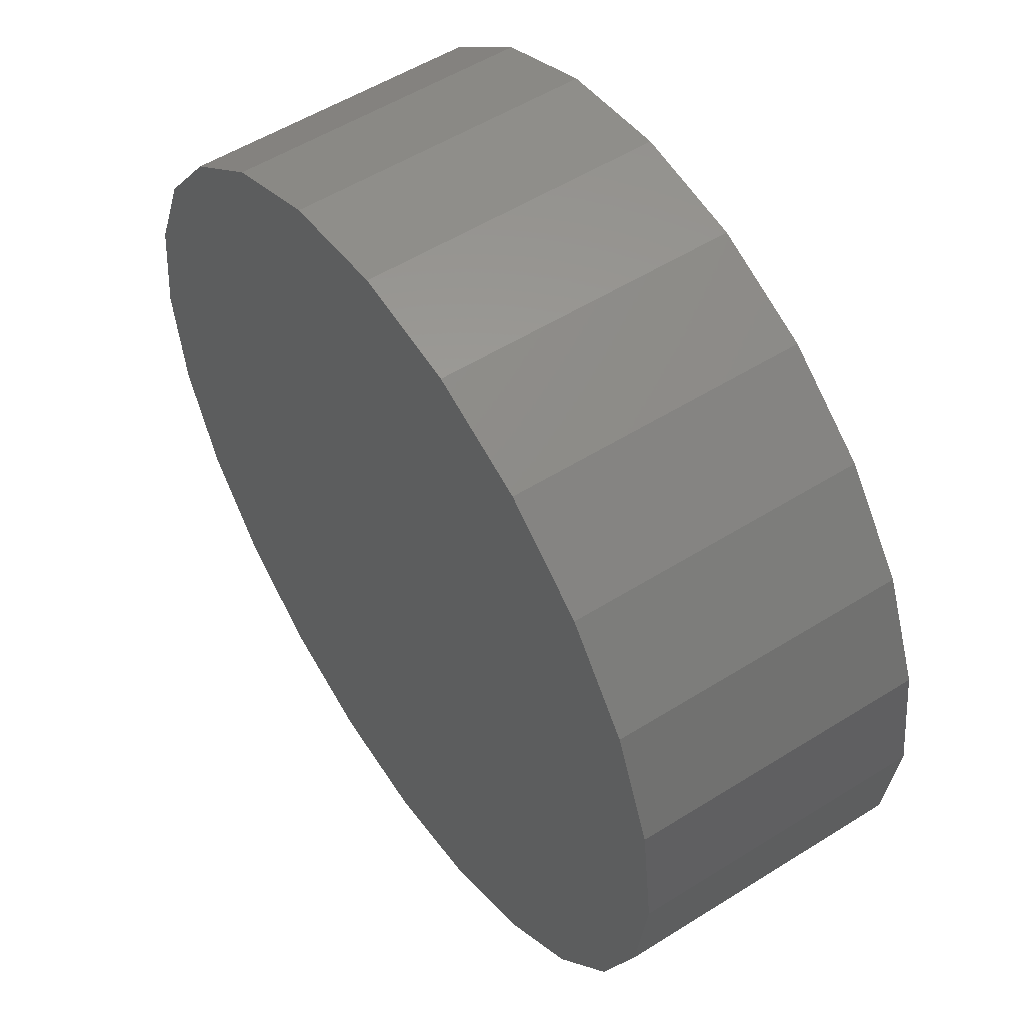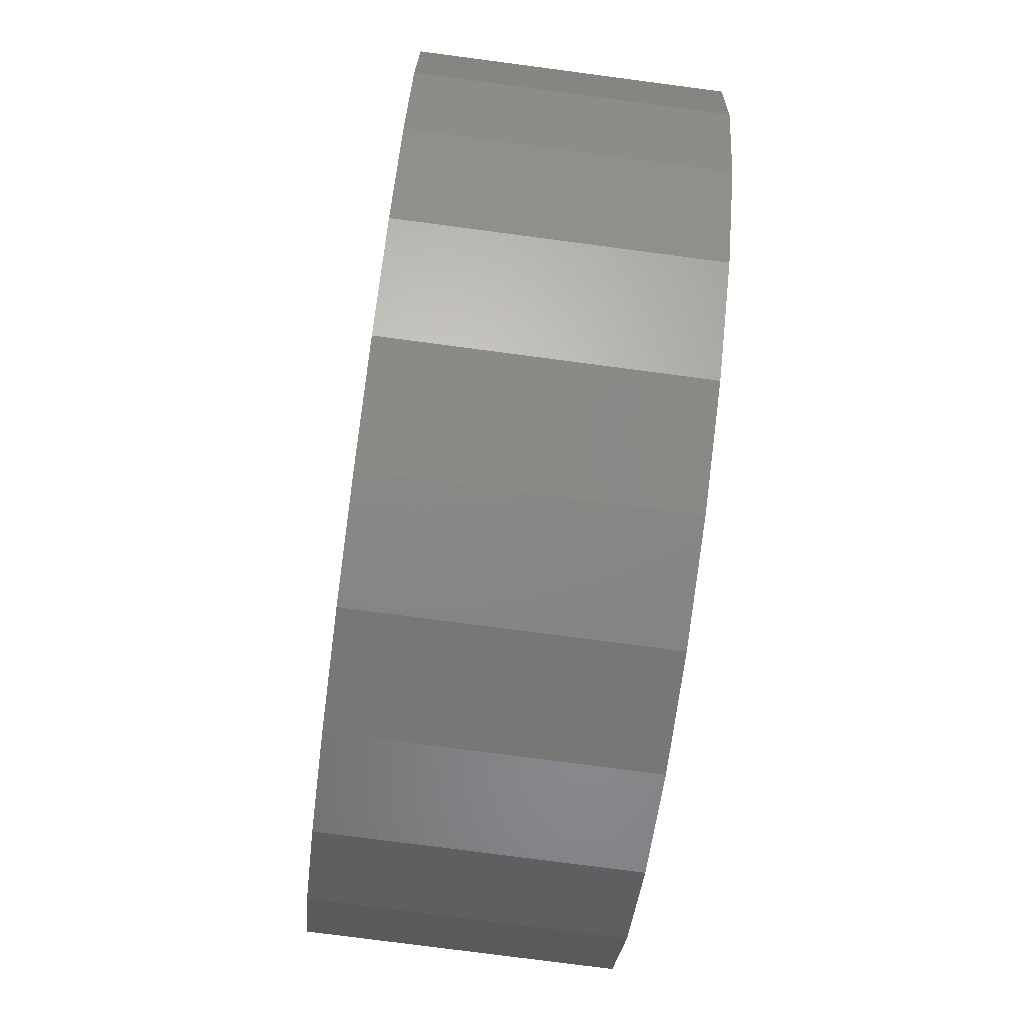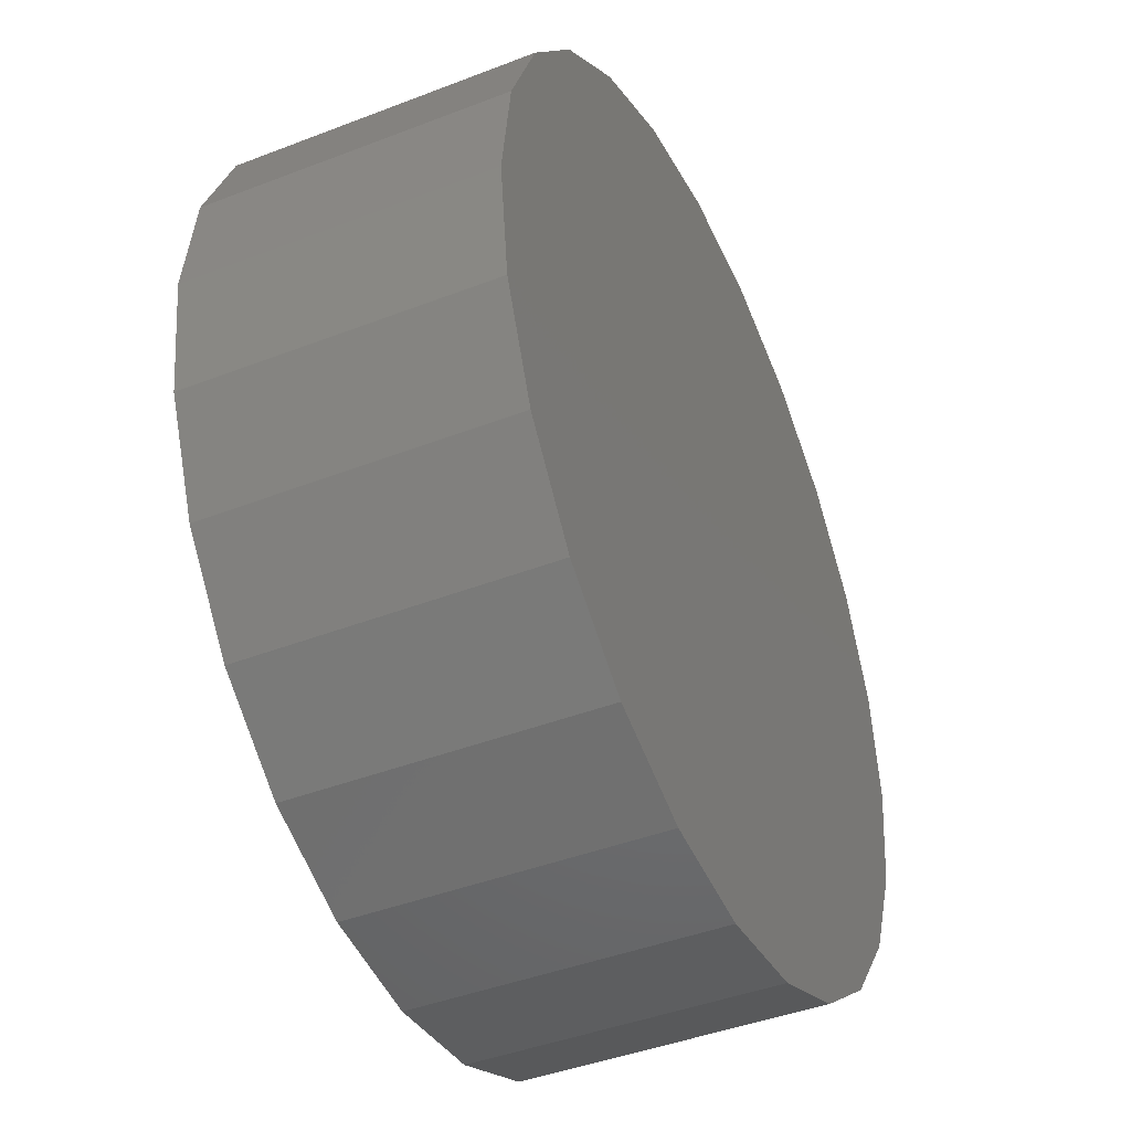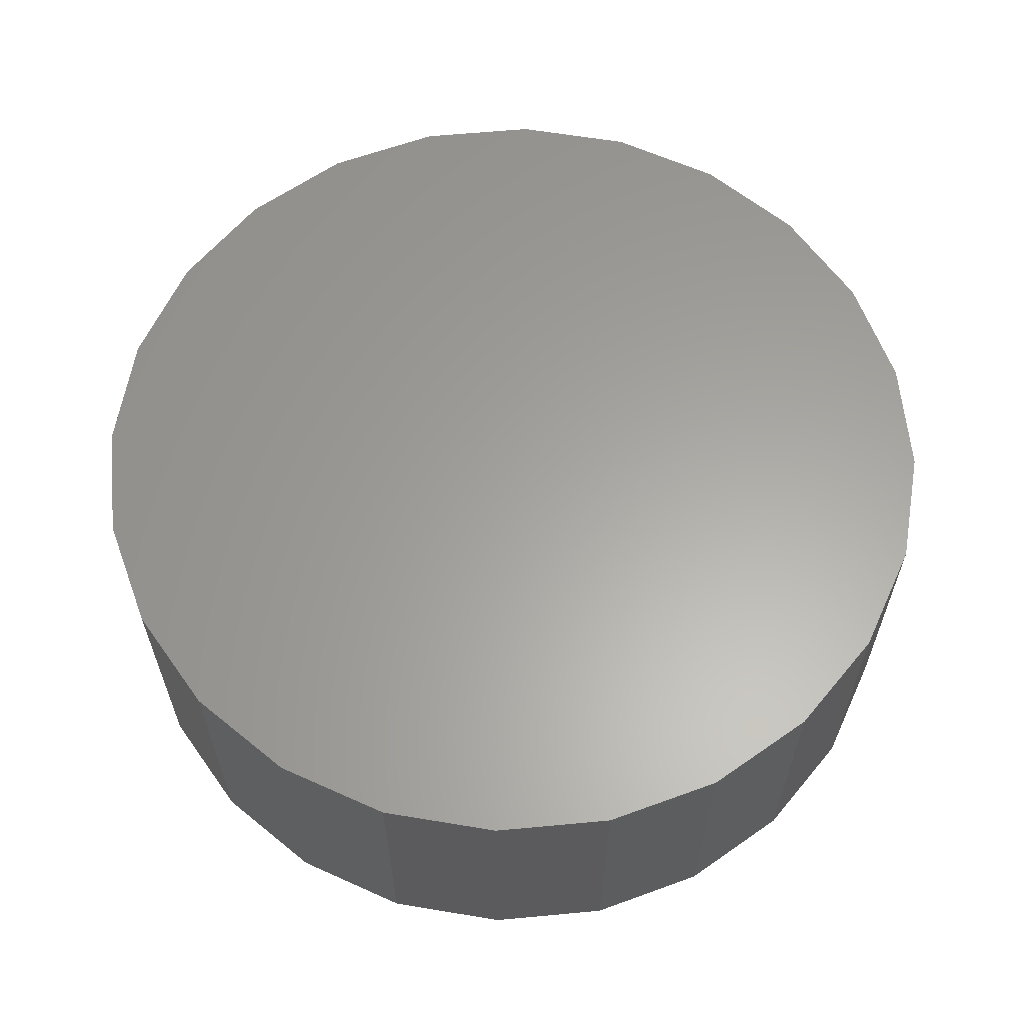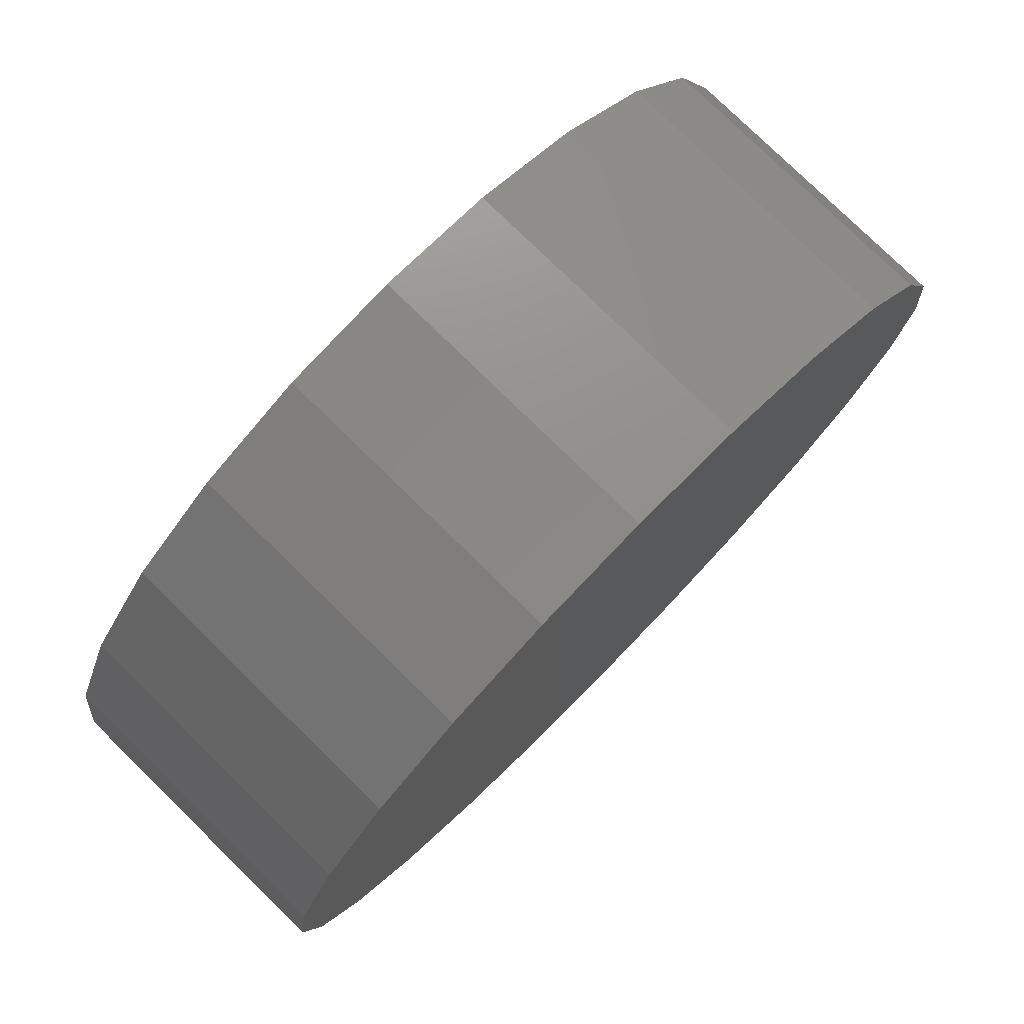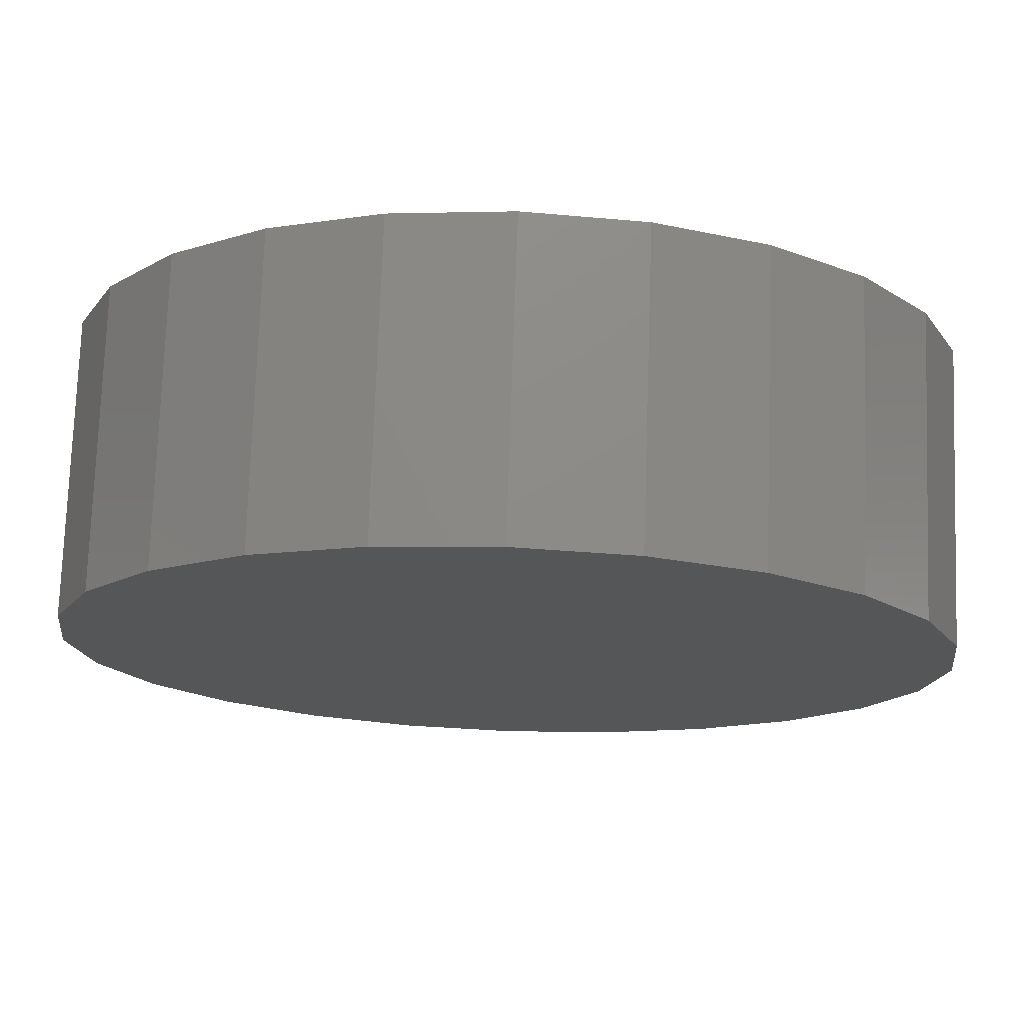
<metadata>
{"format":"stl","ext":"stl","renderer":"f3d","projection":"perspective","resolution":1024,"background":"white","views":[{"elev":53.7,"azim":-123.8,"up":"+Y"},{"elev":-77.2,"azim":82.5,"up":"+Y"},{"elev":-42.9,"azim":-65.3,"up":"+Y"},{"elev":61.8,"azim":2.1,"up":"+Z"},{"elev":78.1,"azim":-45.6,"up":"+Y"},{"elev":75.1,"azim":2.0,"up":"+Y"}]}
</metadata>
<code>
# stl→obj: 48 verts, 92 faces
v 32.47 -6.261 5.96e-08
v 32.9 -6.441 5.96e-08
v 32.47 -6.261 1.2
v 32.9 -6.441 1.2
v 33.27 -6.727 1.192e-07
v 33.27 -6.727 1.2
v 33.56 -7.1 1.788e-07
v 33.56 -7.1 1.2
v 33.74 -7.534 1.788e-07
v 33.74 -7.534 1.2
v 33.8 -8 2.384e-07
v 33.8 -8 1.2
v 33.74 -8.466 2.98e-07
v 33.74 -8.466 1.2
v 33.56 -8.9 2.98e-07
v 33.56 -8.9 1.2
v 33.27 -9.273 3.576e-07
v 33.27 -9.273 1.2
v 32.9 -9.559 4.172e-07
v 32.9 -9.559 1.2
v 32.47 -9.739 4.172e-07
v 32.47 -9.739 1.2
v 32 -9.8 4.172e-07
v 32 -9.8 1.2
v 31.53 -9.739 4.172e-07
v 31.53 -9.739 1.2
v 31.1 -9.559 4.172e-07
v 31.1 -9.559 1.2
v 30.73 -9.273 3.576e-07
v 30.73 -9.273 1.2
v 30.44 -8.9 2.98e-07
v 30.44 -8.9 1.2
v 30.26 -8.466 2.98e-07
v 30.26 -8.466 1.2
v 30.2 -8 2.384e-07
v 30.2 -8 1.2
v 30.26 -7.534 1.788e-07
v 30.26 -7.534 1.2
v 30.44 -7.1 1.788e-07
v 30.44 -7.1 1.2
v 30.73 -6.727 1.192e-07
v 30.73 -6.727 1.2
v 31.1 -6.441 5.96e-08
v 31.1 -6.441 1.2
v 31.53 -6.261 5.96e-08
v 31.53 -6.261 1.2
v 32 -6.2 5.96e-08
v 32 -6.2 1.2
f 1 2 3
f 3 2 4
f 2 5 4
f 4 5 6
f 5 7 6
f 6 7 8
f 7 9 8
f 8 9 10
f 9 11 10
f 10 11 12
f 11 13 12
f 12 13 14
f 13 15 14
f 14 15 16
f 15 17 16
f 16 17 18
f 17 19 18
f 18 19 20
f 19 21 20
f 20 21 22
f 21 23 22
f 22 23 24
f 23 25 24
f 24 25 26
f 25 27 26
f 26 27 28
f 27 29 28
f 28 29 30
f 29 31 30
f 30 31 32
f 31 33 32
f 32 33 34
f 33 35 34
f 34 35 36
f 35 37 36
f 36 37 38
f 37 39 38
f 38 39 40
f 39 41 40
f 40 41 42
f 41 43 42
f 42 43 44
f 43 45 44
f 44 45 46
f 45 47 46
f 46 47 48
f 47 1 48
f 48 1 3
f 1 47 2
f 47 45 2
f 45 43 2
f 43 41 2
f 41 39 2
f 39 37 2
f 37 35 2
f 35 33 2
f 33 31 2
f 31 29 2
f 29 27 2
f 27 25 2
f 25 23 2
f 23 21 2
f 21 19 2
f 19 17 2
f 17 15 2
f 15 13 2
f 13 11 2
f 11 9 2
f 9 7 2
f 7 5 2
f 3 4 48
f 4 6 48
f 6 8 48
f 8 10 48
f 10 12 48
f 12 14 48
f 14 16 48
f 16 18 48
f 18 20 48
f 20 22 48
f 22 24 48
f 24 26 48
f 26 28 48
f 28 30 48
f 30 32 48
f 32 34 48
f 34 36 48
f 36 38 48
f 38 40 48
f 40 42 48
f 42 44 48
f 44 46 48

</code>
